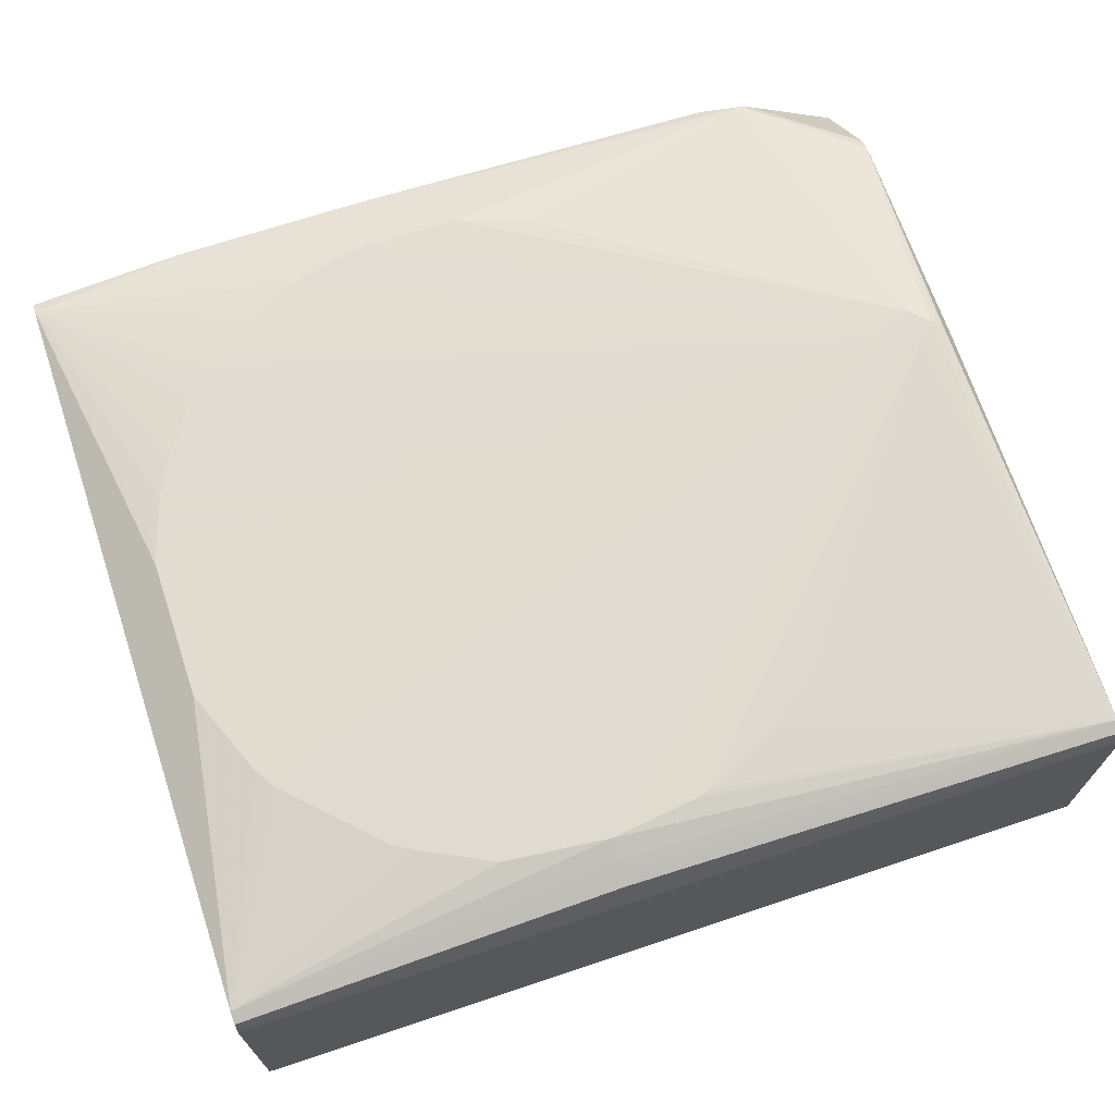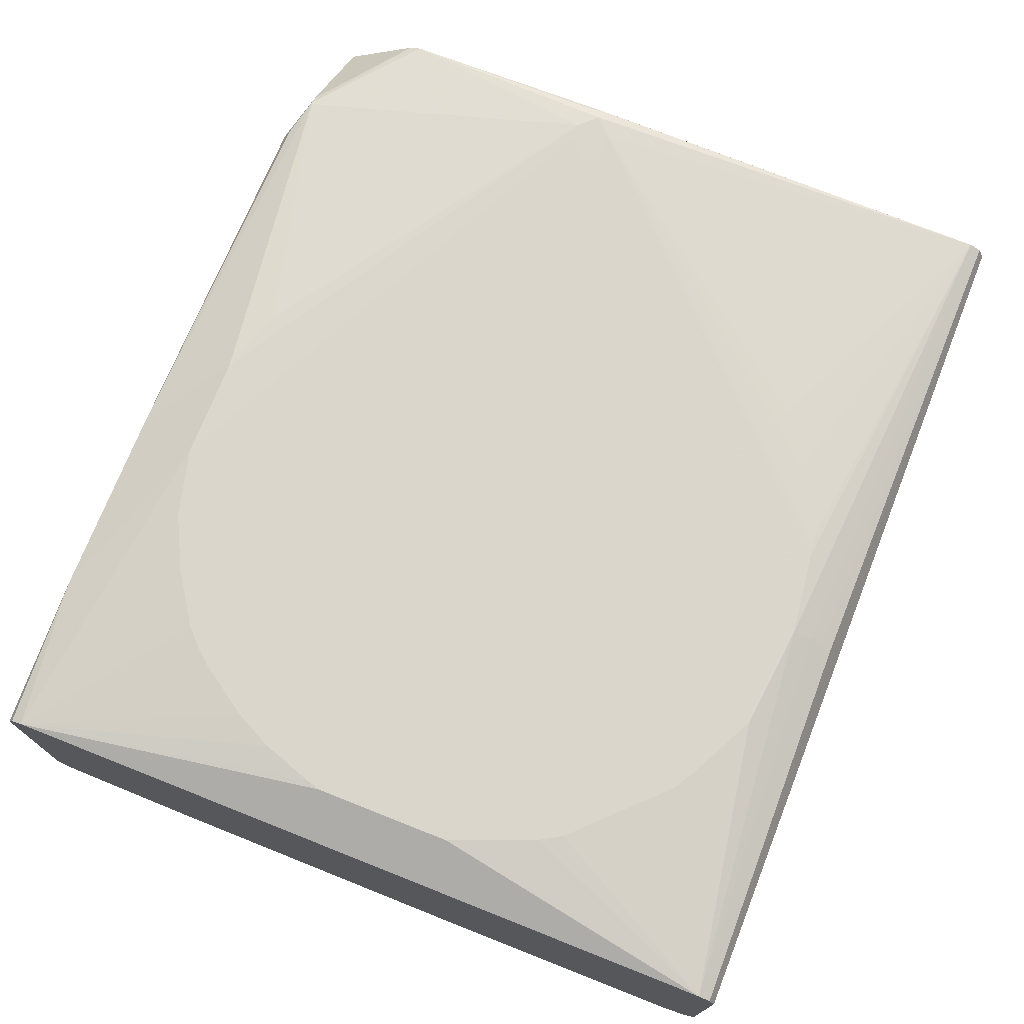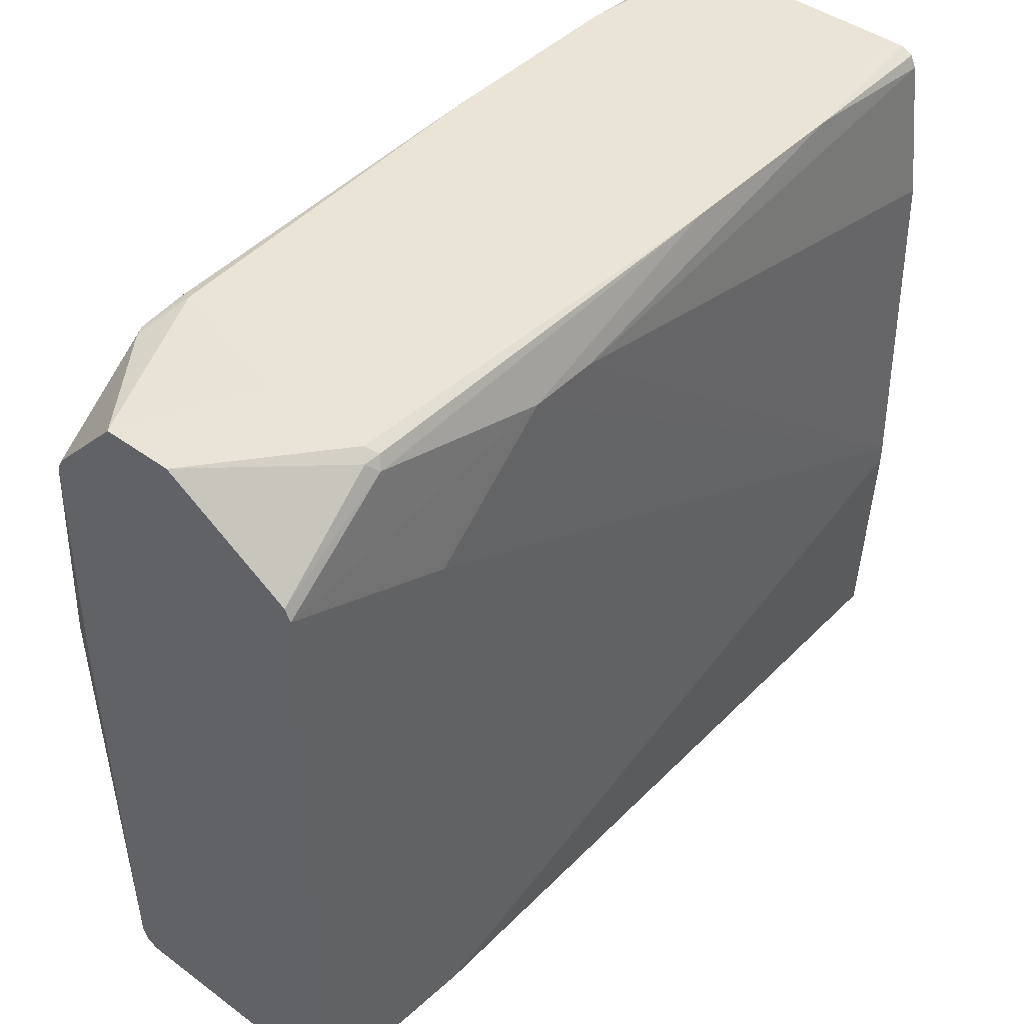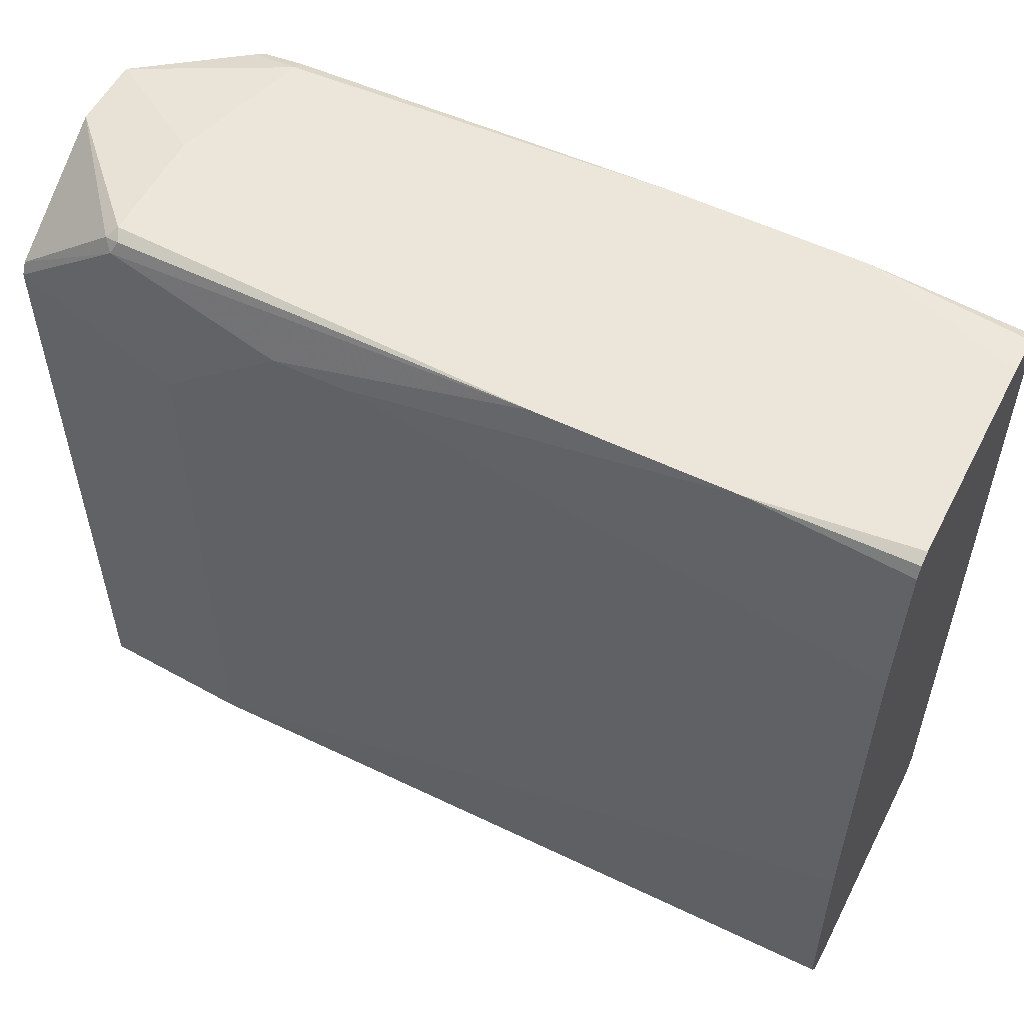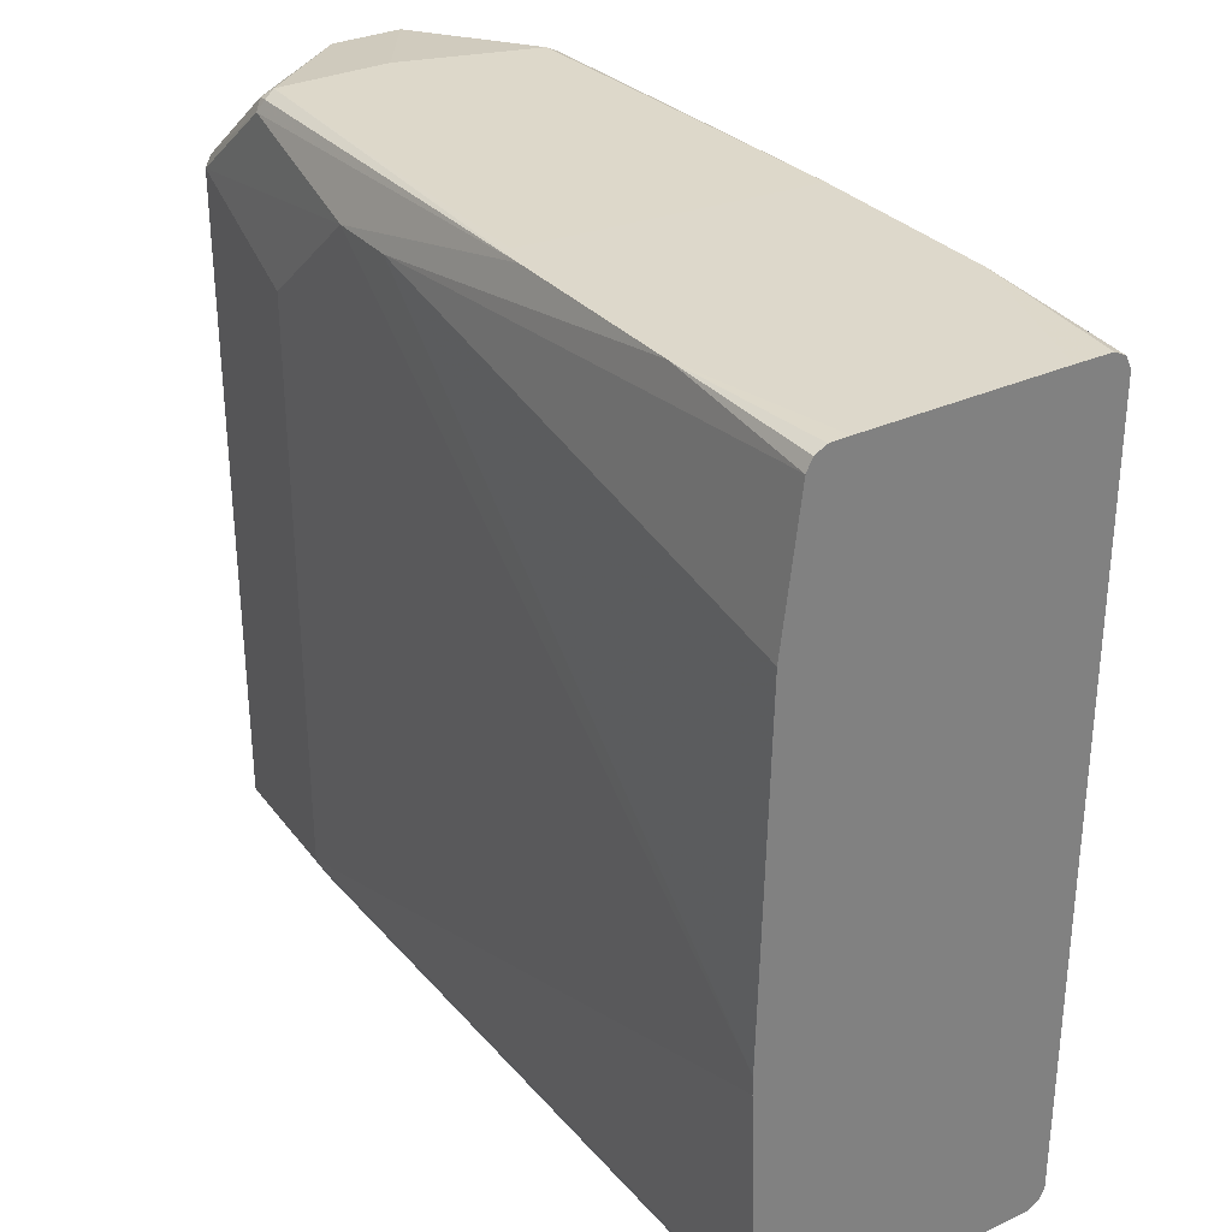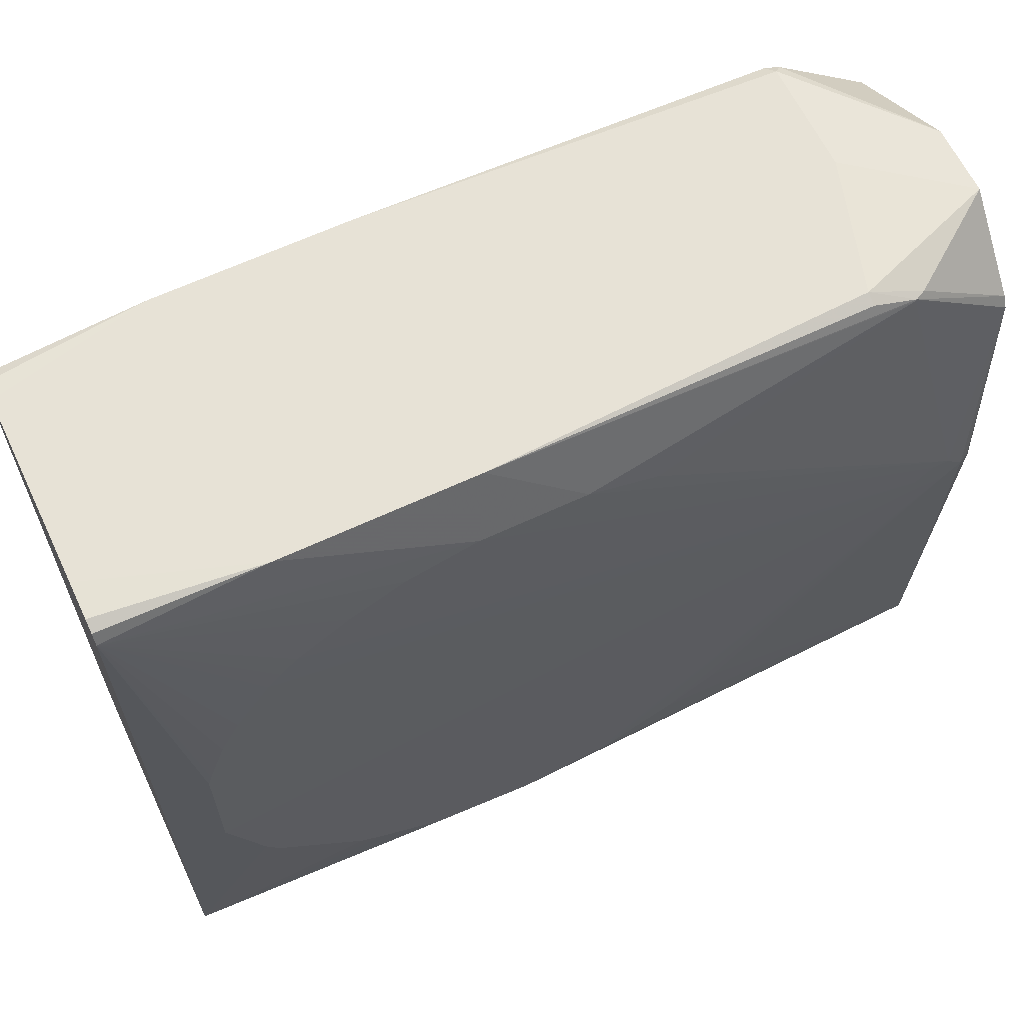
<metadata>
{"format":"obj","ext":"obj","renderer":"f3d","projection":"perspective","resolution":1024,"background":"white","views":[{"elev":69.1,"azim":-18.4,"up":"+Z"},{"elev":73.4,"azim":-68.4,"up":"+Z"},{"elev":43.9,"azim":130.7,"up":"+Y"},{"elev":55.2,"azim":-153.1,"up":"+Y"},{"elev":31.1,"azim":-123.4,"up":"+Y"},{"elev":63.3,"azim":-25.4,"up":"+Y"}]}
</metadata>
<code>
v 0.4881 0.01623 -0.1952
v -0.2154 0.01231 -0.2031
v -0.2154 -0.1177 -0.2031
v -0.2603 -0.3904 -0.2278
v -0.2603 0.3091 -0.2278
v -0.2603 0.3253 -0.2441
v -0.2603 0.32 -0.2332
v -0.1139 0.3257 -0.2278
v 0.04884 0.2642 -0.2031
v 0.0651 0.3257 -0.2278
v 0.1464 0.2642 -0.2031
v 0.5207 0.03251 -0.1953
v 0.5044 0.03251 -0.1953
v -0.1158 0.19 -0.2031
v -0.1321 0.1737 -0.2031
v -0.1445 0.1594 -0.2031
v -0.067 0.2225 -0.2031
v -0.01621 0.2479 -0.2031
v -0.177 0.1106 -0.2031
v -0.1952 0.07411 -0.2031
v -0.2115 0.02536 -0.2031
v 0.5369 0.01623 -0.1953
v 0.5586 0.2278 -0.2278
v 0.4556 0.3091 -0.2278
v 0.2107 0.2432 -0.2031
v 0.4567 0.3102 -0.2284
v 0.5586 0.2386 -0.2332
v 0.4661 0.3102 -0.233
v 0.4179 0.3253 -0.2441
v 0.5586 0.3102 -0.3005
v 0.5586 0.2278 -0.4881
v 0.5586 0.3102 -0.3655
v 0.4556 0.3254 -0.4718
v 0.4637 0.3173 -0.48
v 0.4501 0.32 -0.4827
v 0.4556 0.3091 -0.4881
v 0.0651 0.3257 -0.4881
v 0.2929 0.2766 -0.5044
v 0.5586 0.2386 -0.4827
v 0.4067 0.1789 -0.5044
v -0.2603 -0.1464 -0.5125
v 0.2277 0.2766 -0.5044
v -0.1139 0.3257 -0.4881
v 0.08933 0.3257 -0.4798
v 0.4556 0.3254 -0.3675
v -0.2603 0.3257 -0.4543
v -0.2603 0.3253 -0.4718
v -0.2603 0.32 -0.4827
v -0.2603 0.3091 -0.4881
v -0.2603 0.1789 -0.5044
v -0.2603 -0.4068 -0.4718
v -0.2603 -0.3742 -0.5044
v -0.2603 -0.3959 -0.4935
v 0.5586 -0.4068 -0.4718
v 0.4067 -0.3959 -0.4935
v 0.5586 -0.4013 -0.4827
v 0.5586 -0.3905 -0.4881
v 0.4067 -0.3742 -0.5044
v -0.2603 -0.1626 -0.5125
v 0.5586 -0.3905 -0.2278
v 0.5586 -0.4068 -0.2441
v -0.2603 -0.4068 -0.2441
v -0.2603 -0.4013 -0.2332
v 0.09219 -0.3959 -0.2224
v 0.09756 -0.3742 -0.2115
v 0.103 -0.385 -0.2169
v 0.5586 -0.4013 -0.2332
v 0.09431 -0.3559 -0.2031
v -0.003867 -0.3455 -0.2031
v -0.06892 -0.313 -0.2031
v 0.4881 -5.16e-05 -0.1952
v -0.08937 -0.3009 -0.2031
v -0.1708 -0.2196 -0.2031
v -0.1828 -0.1991 -0.2031
v 0.5011 -5.16e-05 -0.1952
v 0.5207 -5.16e-05 -0.1953
v 0.3059 -0.2746 -0.2031
v 0.257 -0.3072 -0.2031
v 0.188 -0.3417 -0.2031
v 0.175 -0.3455 -0.2031
v 0.5478 0.01623 -0.2007
v 0.5451 0.02437 -0.1993
v 0.5586 0.01623 -0.2224
v 0.5586 -5.16e-05 -0.2224
v -0.2603 0.3257 -0.2779
v 0.4179 0.32 -0.2332
f 64 65 4
f 68 65 60
f 64 66 65
f 64 67 66
f 64 61 67
f 67 61 60
f 66 67 60
f 66 60 65
f 72 70 71
f 69 4 68
f 69 70 4
f 71 70 69
f 72 4 70
f 72 73 4
f 72 71 73
f 71 74 73
f 71 3 74
f 68 4 65
f 64 4 63
f 59 52 41
f 62 61 63
f 71 1 3
f 56 54 55
f 56 57 54
f 56 55 57
f 55 58 57
f 55 53 58
f 53 52 58
f 59 58 52
f 64 63 61
f 59 40 58
f 40 31 58
f 58 31 57
f 57 31 60
f 61 57 60
f 54 57 61
f 54 61 51
f 62 51 61
f 62 63 51
f 59 41 40
f 71 75 1
f 84 60 23
f 71 69 68
f 74 3 4
f 74 4 73
f 4 46 63
f 6 46 4
f 85 46 6
f 8 46 85
f 12 25 11
f 10 46 8
f 8 85 6
f 63 46 51
f 29 45 10
f 29 30 45
f 45 30 33
f 86 29 10
f 86 26 29
f 86 10 26
f 55 54 53
f 23 60 31
f 84 81 60
f 83 81 84
f 83 84 23
f 75 68 76
f 75 76 22
f 75 22 1
f 76 60 22
f 76 77 60
f 76 78 77
f 76 79 78
f 80 79 76
f 71 68 75
f 80 60 79
f 80 76 68
f 78 79 60
f 78 60 77
f 81 22 60
f 82 22 81
f 82 23 22
f 82 81 23
f 83 23 81
f 80 68 60
f 53 54 51
f 9 11 10
f 52 51 41
f 13 9 18
f 9 5 18
f 19 16 5
f 19 1 16
f 19 20 1
f 19 5 20
f 21 20 5
f 21 1 20
f 21 2 1
f 21 5 2
f 12 1 22
f 12 22 23
f 24 12 23
f 24 25 12
f 24 11 25
f 24 10 11
f 24 26 10
f 17 14 13
f 24 23 26
f 17 13 18
f 15 14 5
f 53 51 52
f 2 3 1
f 2 4 3
f 5 4 2
f 5 6 4
f 7 6 5
f 7 8 6
f 7 5 8
f 9 8 5
f 9 10 8
f 9 12 11
f 13 12 9
f 13 1 12
f 14 1 13
f 15 1 14
f 15 16 1
f 15 5 16
f 17 5 14
f 27 26 23
f 17 18 5
f 28 29 26
f 37 44 33
f 37 33 35
f 44 45 33
f 44 10 45
f 44 43 10
f 43 46 10
f 48 47 43
f 48 49 47
f 48 43 49
f 43 42 49
f 42 50 49
f 42 41 50
f 50 41 46
f 47 50 46
f 49 50 47
f 28 26 27
f 41 51 46
f 37 43 44
f 37 38 43
f 43 47 46
f 34 33 32
f 28 27 30
f 43 38 42
f 27 23 30
f 30 23 31
f 32 30 31
f 32 33 30
f 28 30 29
f 34 35 33
f 36 35 34
f 36 37 35
f 36 31 38
f 36 39 31
f 36 34 39
f 34 32 39
f 39 32 31
f 38 31 40
f 38 40 41
f 42 38 41
f 36 38 37

</code>
